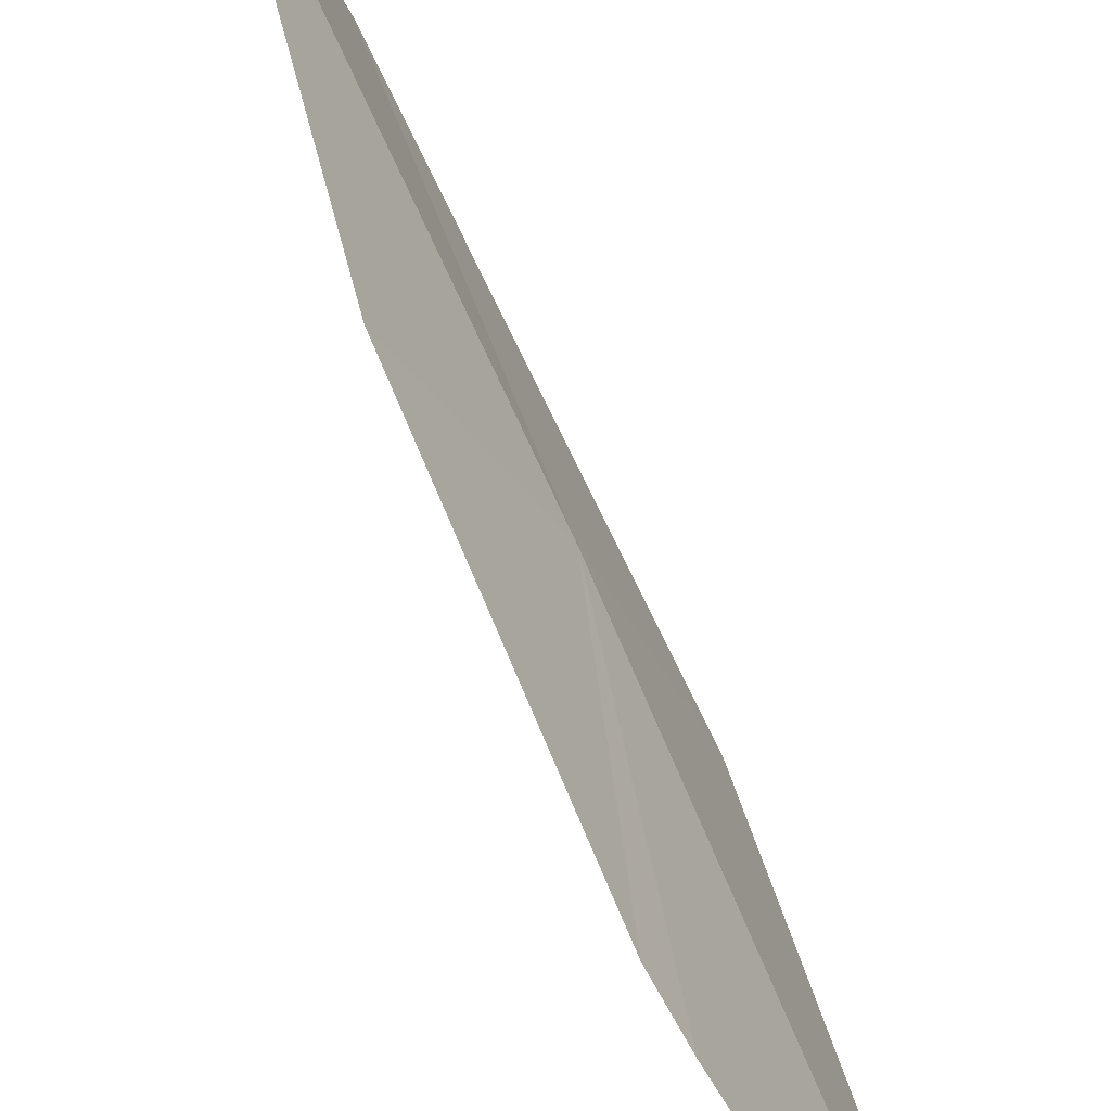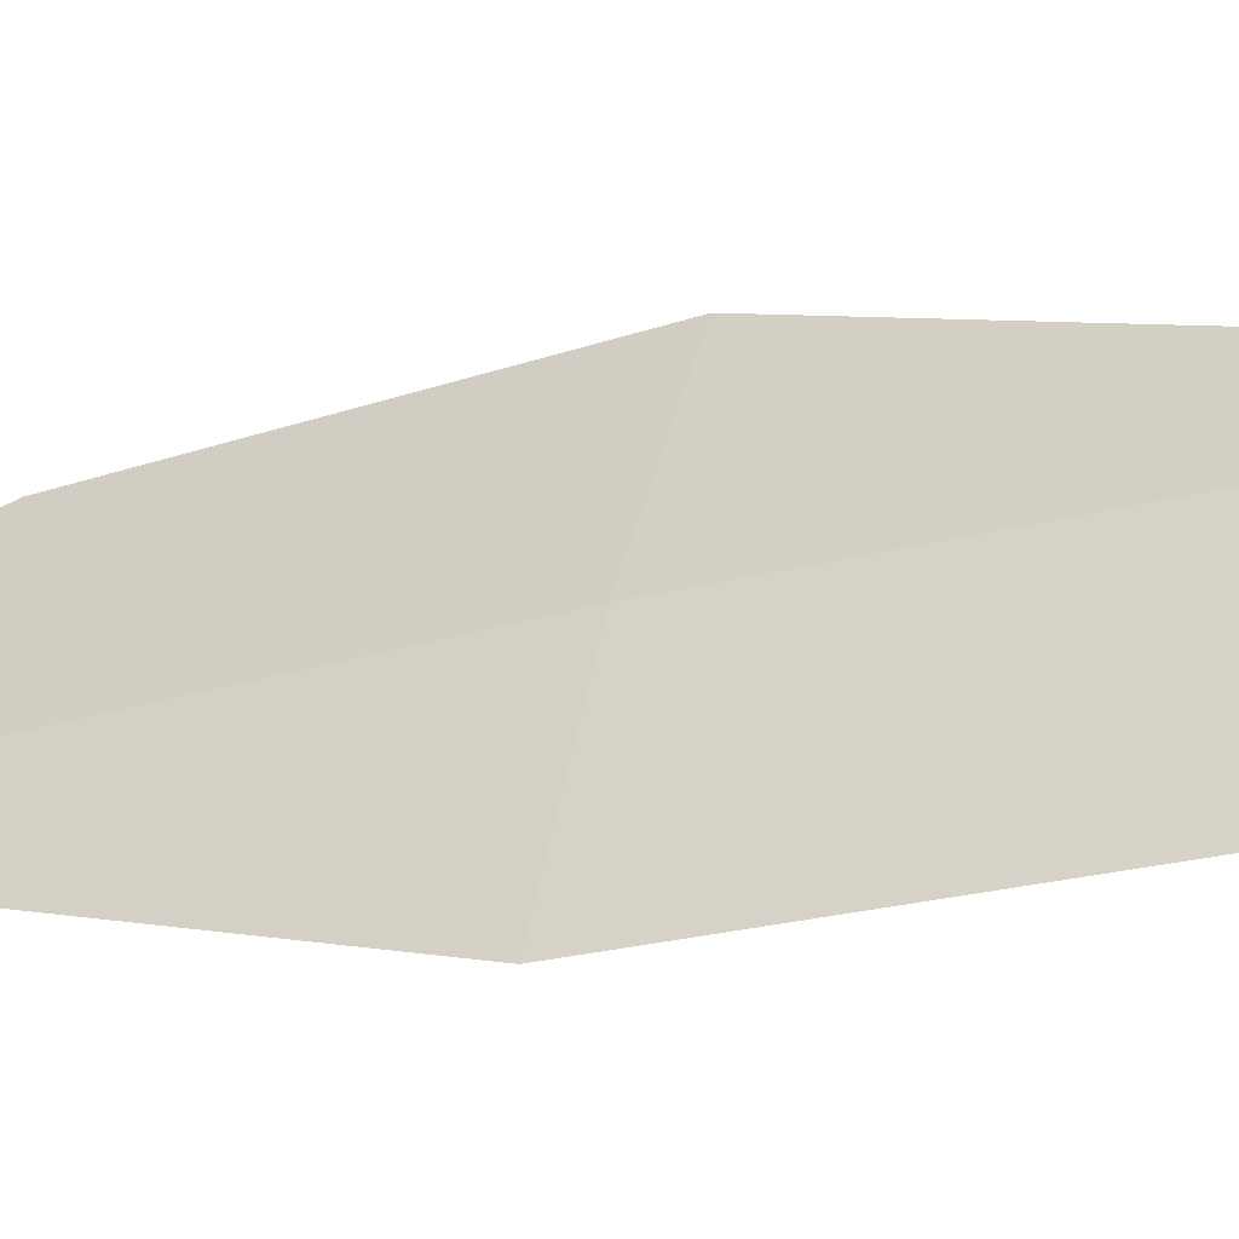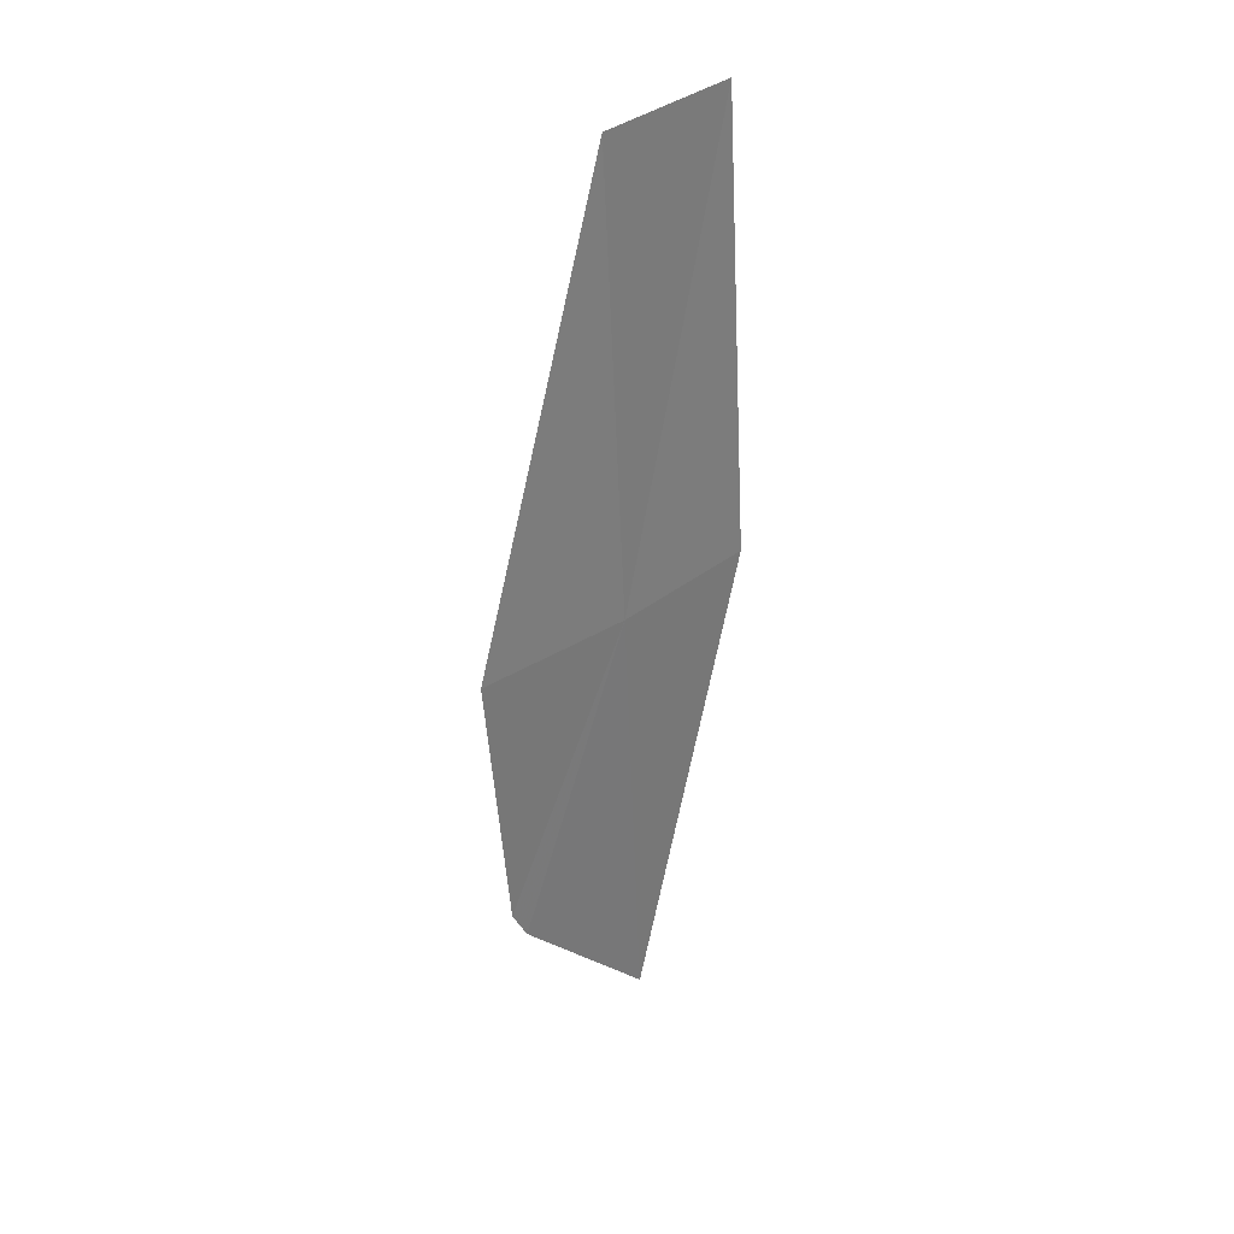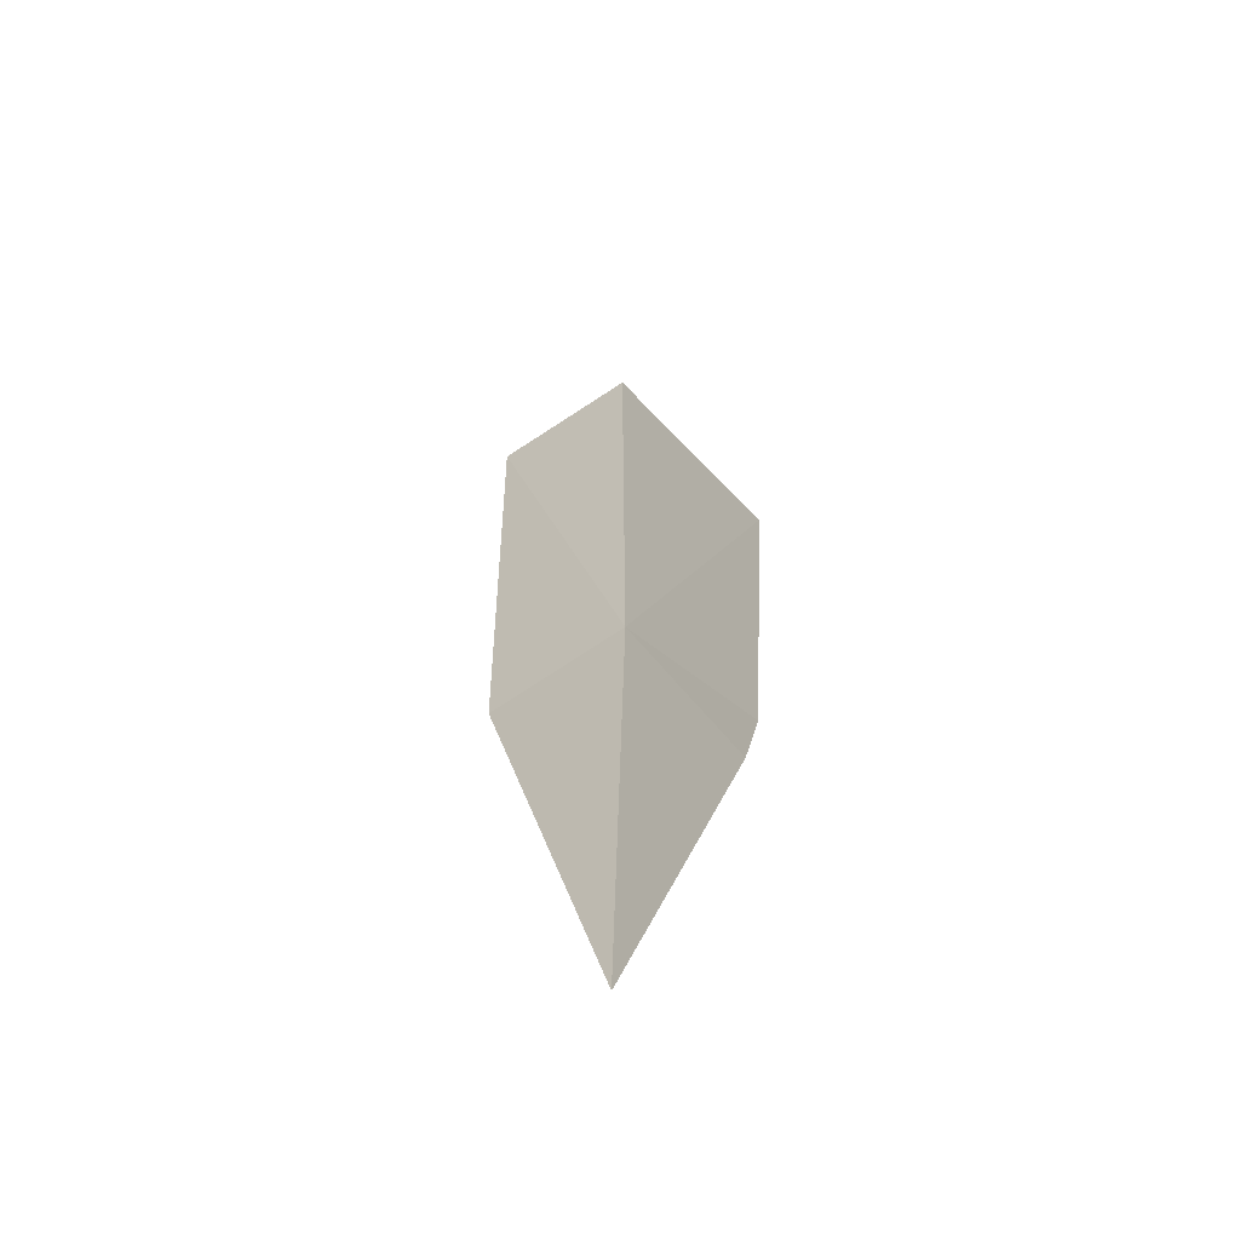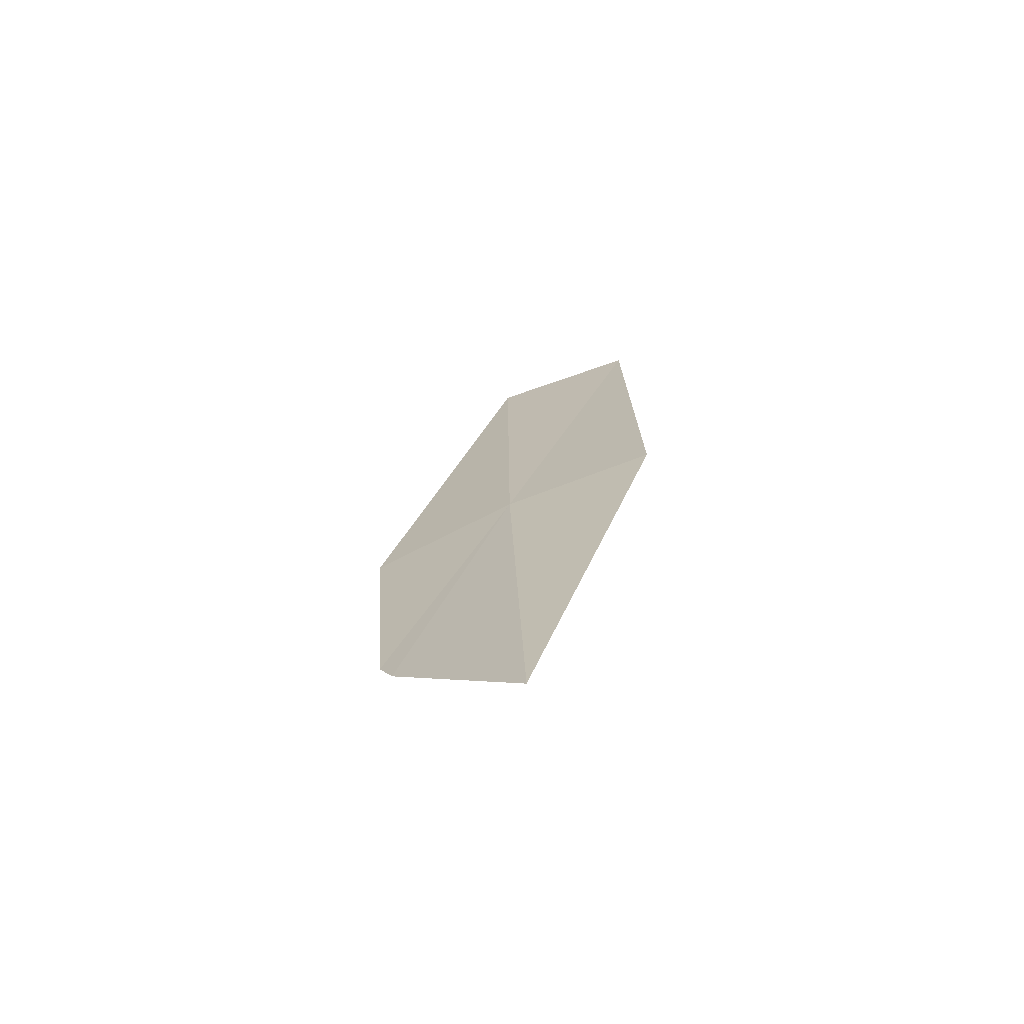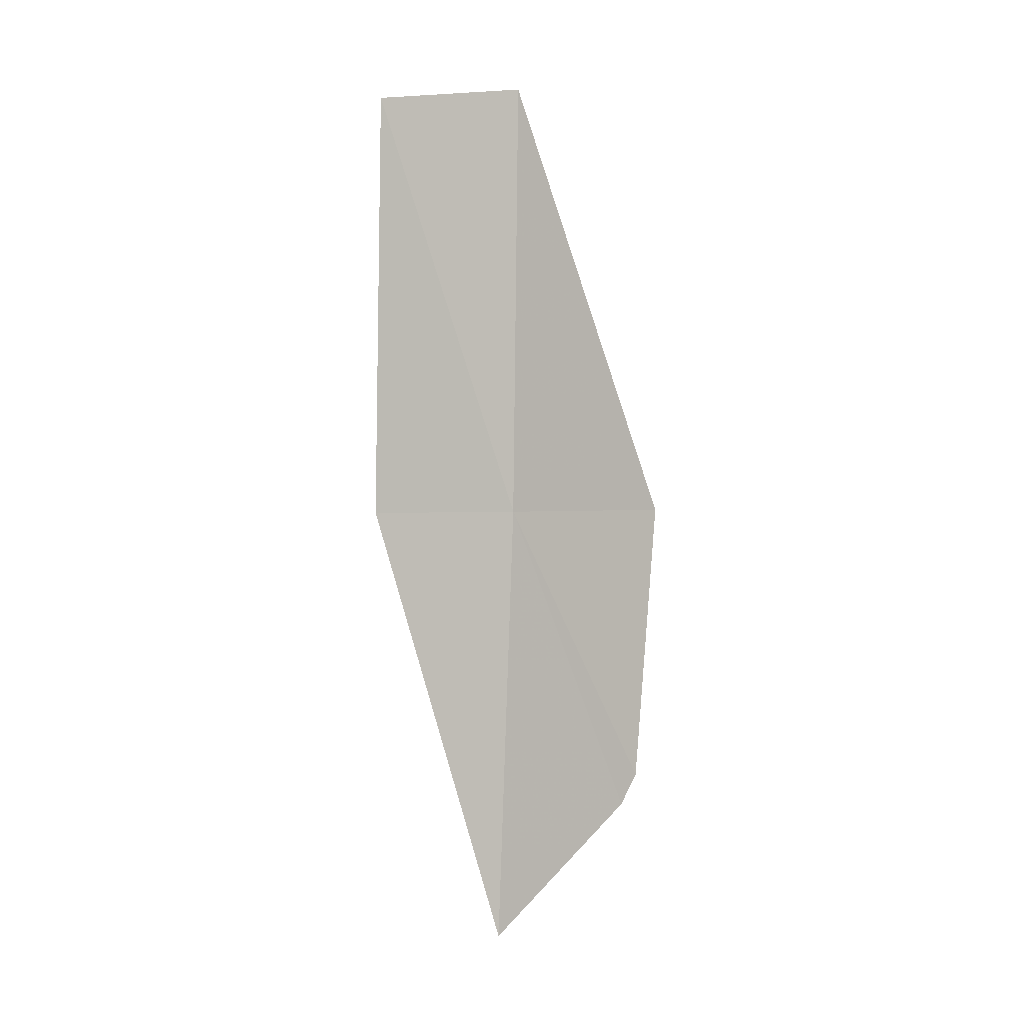
<metadata>
{"format":"obj","ext":"obj","renderer":"f3d","projection":"perspective","resolution":1024,"background":"white","views":[{"elev":48.1,"azim":162.9,"up":"+Y"},{"elev":-22.5,"azim":-62.7,"up":"+Y"},{"elev":35.4,"azim":-158.6,"up":"+Z"},{"elev":-57.6,"azim":104.3,"up":"+Z"},{"elev":-69.4,"azim":-91.6,"up":"+Z"},{"elev":-2.1,"azim":81.2,"up":"+Z"}]}
</metadata>
<code>
v 14.98 38.74 68.49
v 15.52 39.74 65.59
v 15.6 39.86 65.89
v 15.71 40.04 68.49
v 15.16 38.76 72.78
v 14.64 37.41 72.78
v 14.41 37.38 68.49
v 14.87 38.61 64.2
f 1 3 2
f 1 4 3
f 1 5 4
f 1 6 5
f 1 7 6
f 1 8 7
f 1 2 8

</code>
